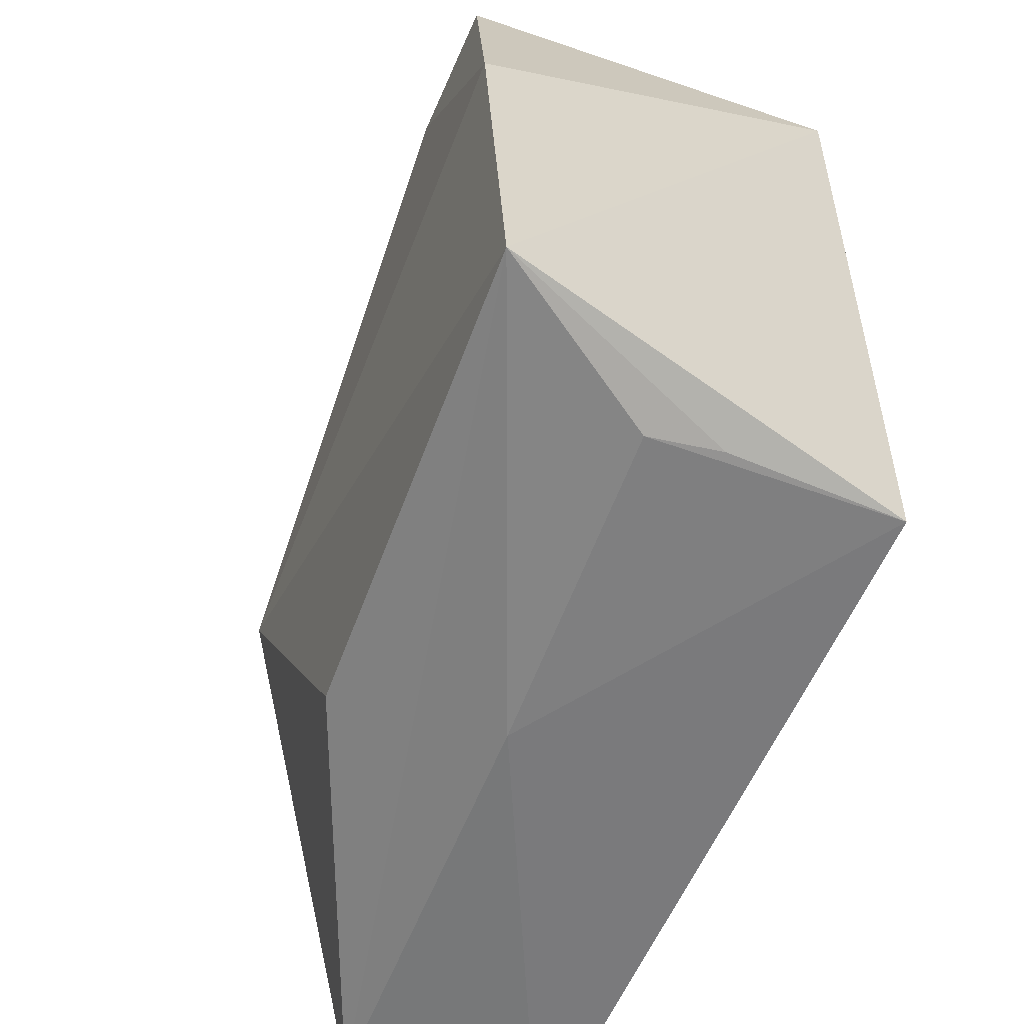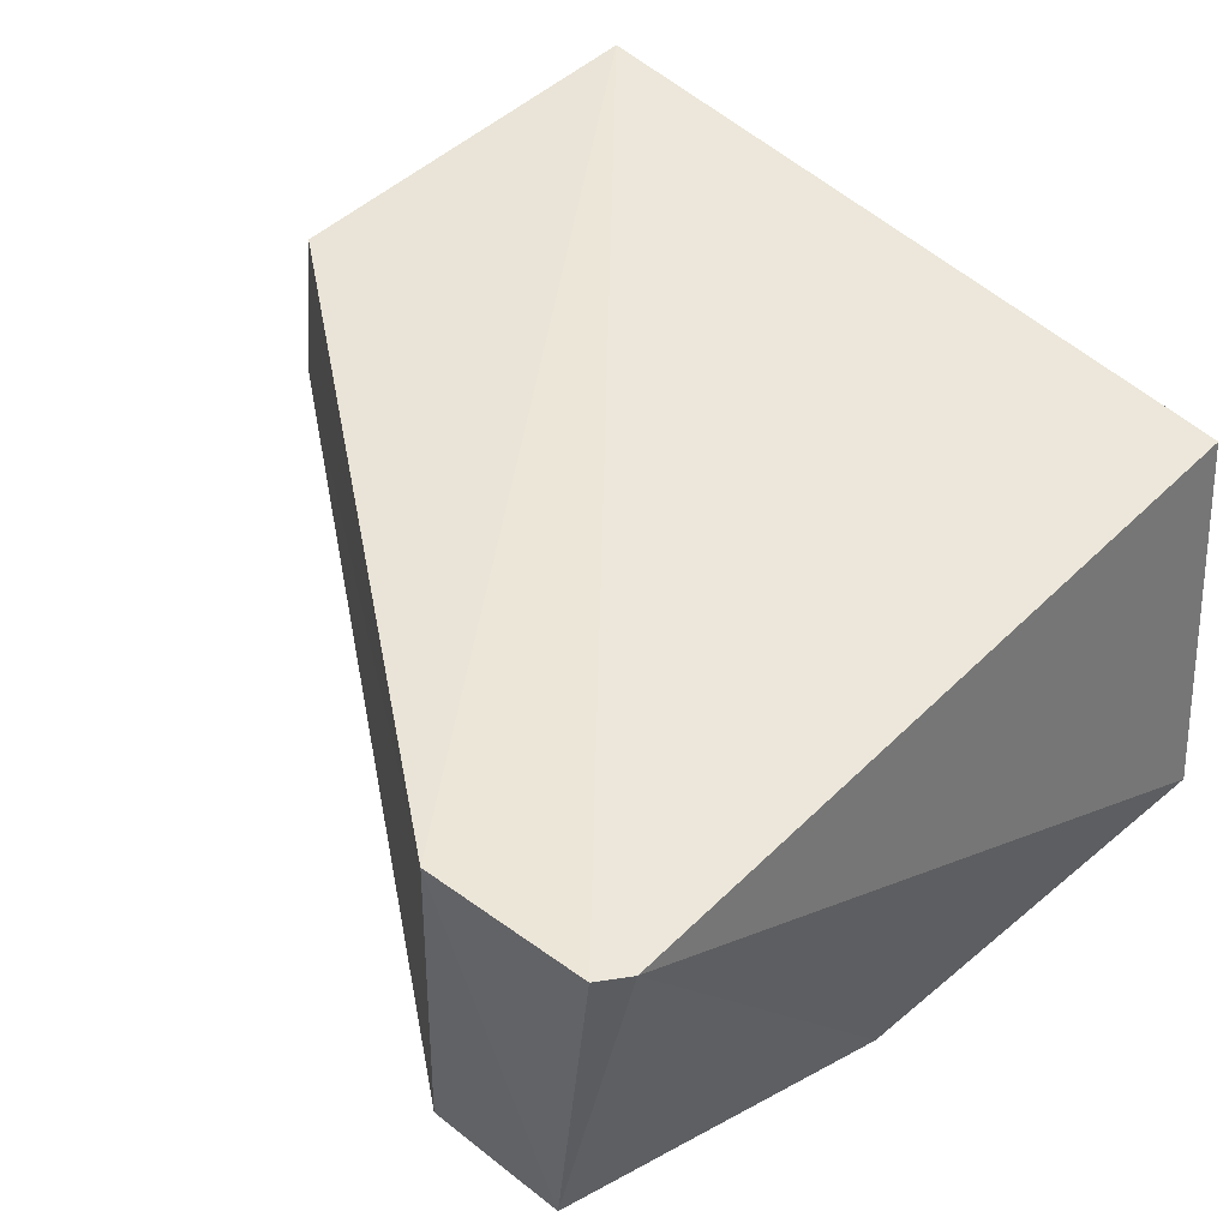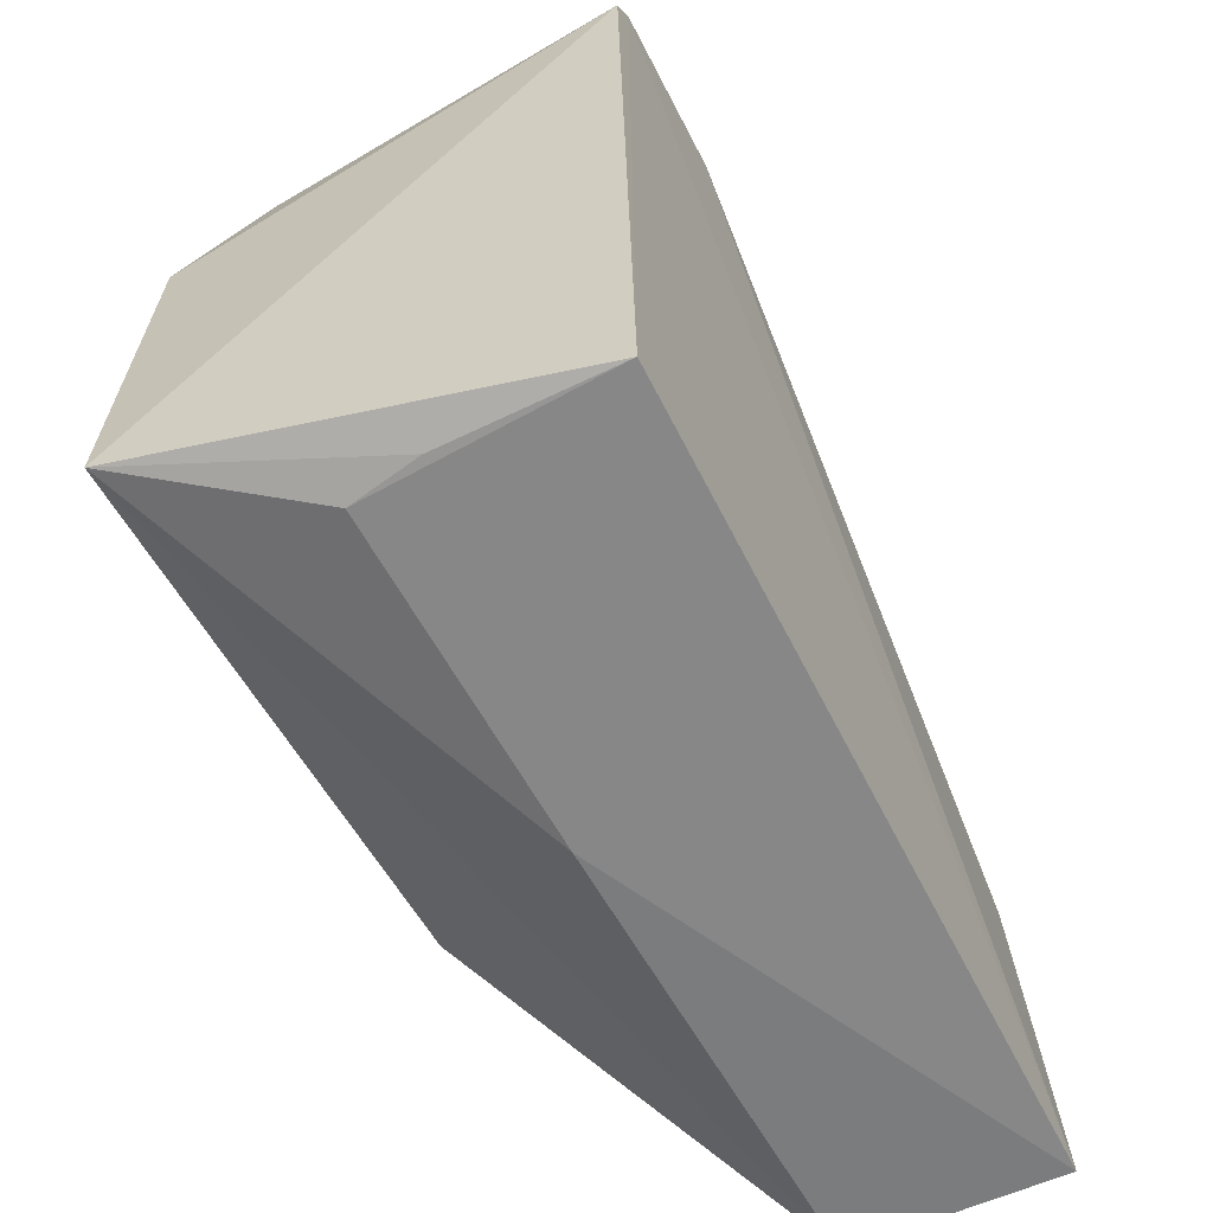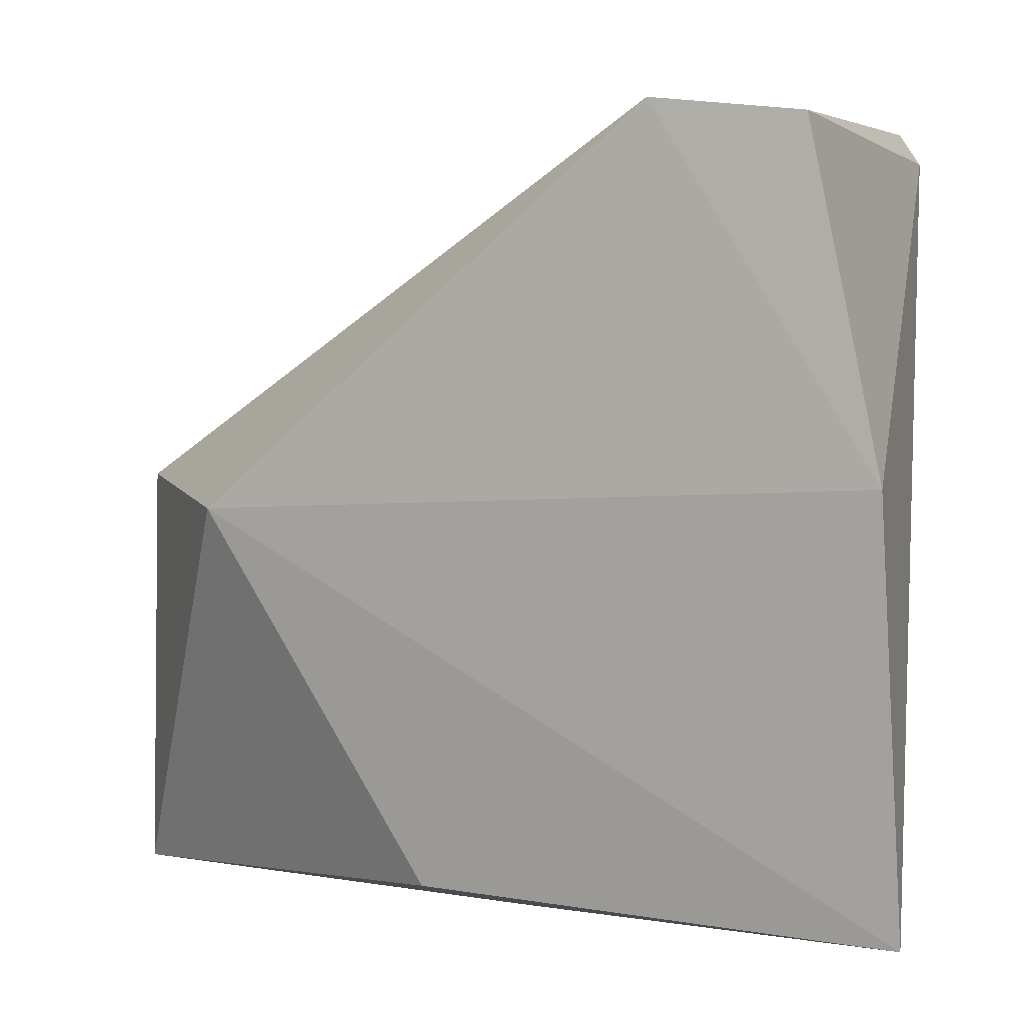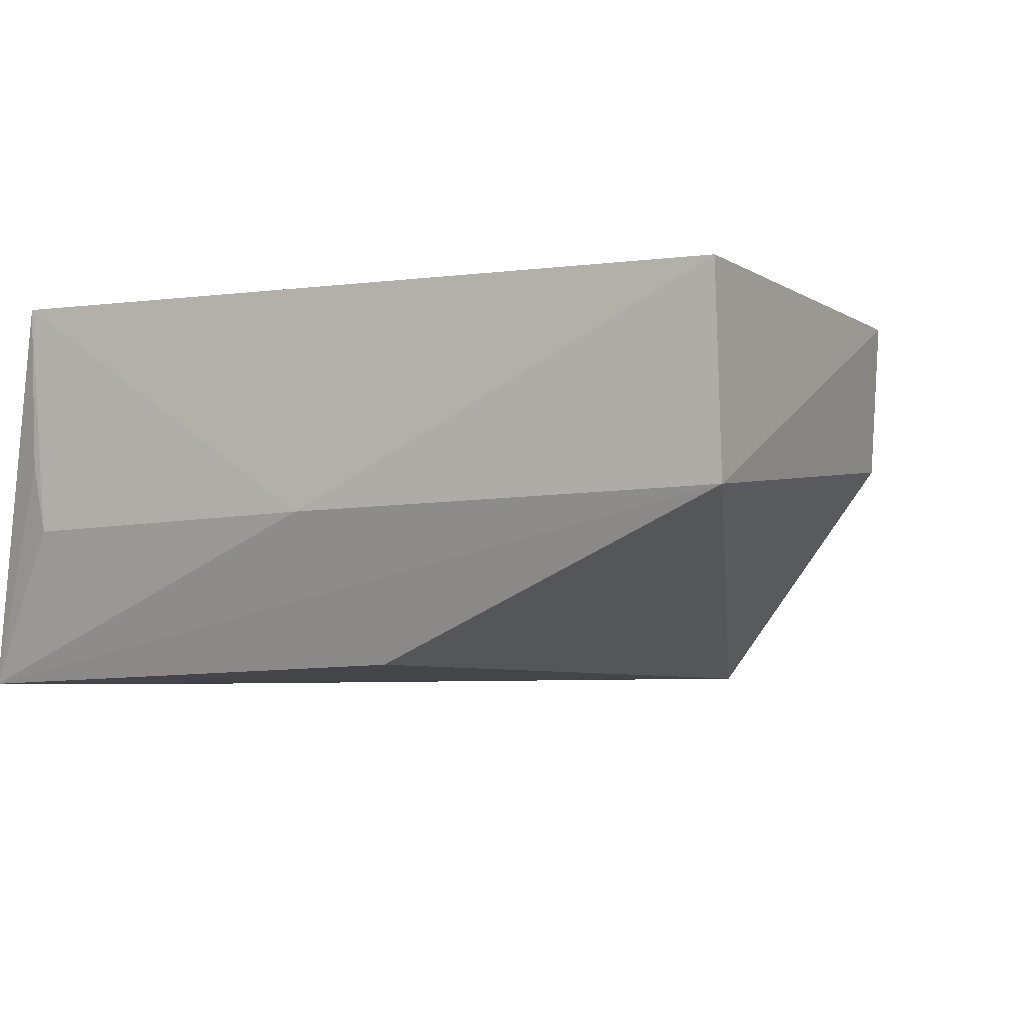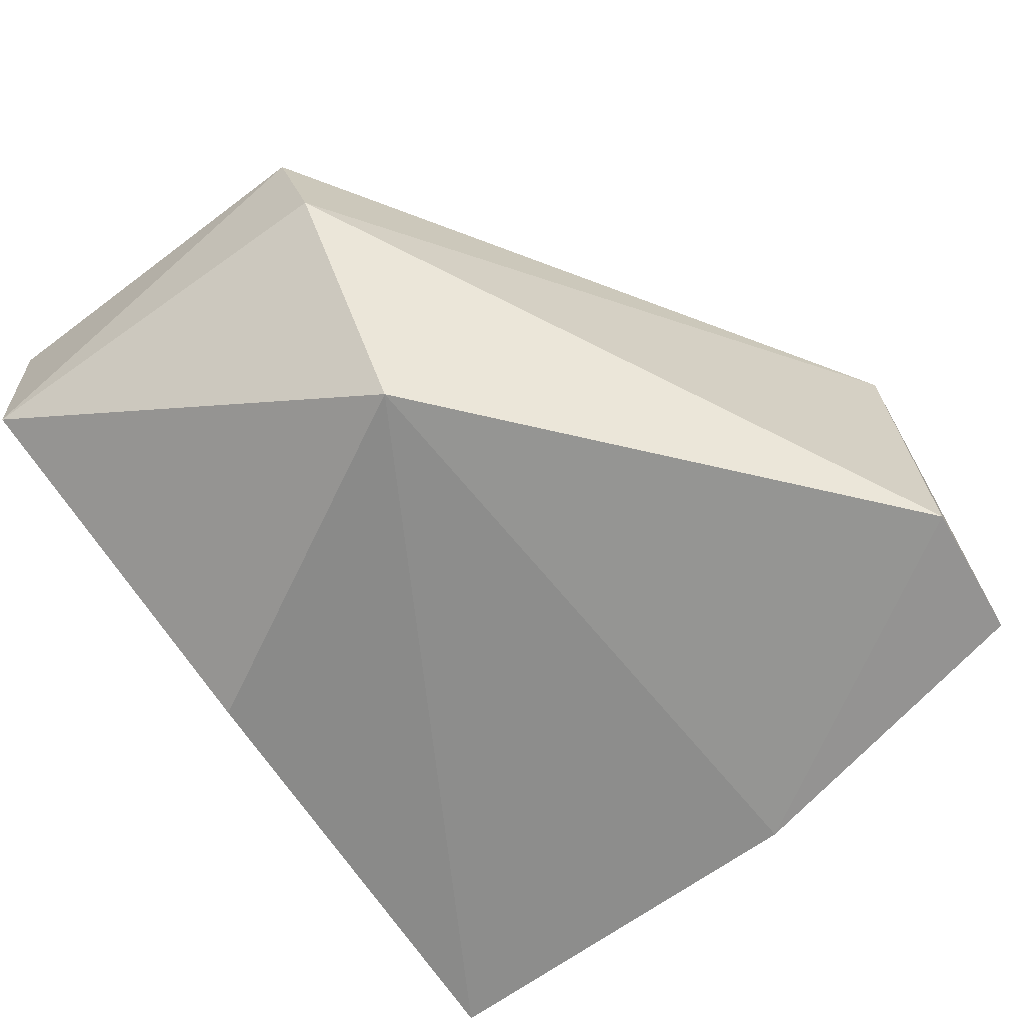
<metadata>
{"format":"obj","ext":"obj","renderer":"f3d","projection":"perspective","resolution":1024,"background":"white","views":[{"elev":-57.6,"azim":-113.0,"up":"+Y"},{"elev":51.2,"azim":-134.9,"up":"+Z"},{"elev":-61.7,"azim":-63.2,"up":"+Y"},{"elev":8.9,"azim":-161.9,"up":"+Y"},{"elev":-2.5,"azim":27.2,"up":"+Z"},{"elev":-64.6,"azim":124.6,"up":"+Z"}]}
</metadata>
<code>
v -0.04394 -0.001808 0.1342
v -0.04515 -0.02296 0.1354
v -0.05363 9.326e-05 0.1148
v -0.08492 0.02052 0.1149
v -0.08716 0.01772 0.1353
v -0.09034 -0.01998 0.1145
v -0.0771 0.02115 0.1149
v -0.04509 -0.02228 0.1247
v -0.07707 0.0204 0.1352
v -0.08902 0.002812 0.1138
v -0.08604 -0.0225 0.1354
v -0.04497 -9.847e-06 0.1264
v -0.06502 -0.01956 0.1159
v -0.08601 0.01934 0.1353
v -0.06849 -0.02273 0.1238
v -0.08534 -0.02217 0.1231
v -0.086 -0.0222 0.1267
f 8 1 2
f 9 2 1
f 9 7 4
f 10 3 6
f 10 7 3
f 10 4 7
f 10 6 5
f 10 5 4
f 11 5 6
f 12 3 7
f 12 8 3
f 12 1 8
f 12 9 1
f 12 7 9
f 13 8 6
f 13 6 3
f 13 3 8
f 14 2 9
f 14 11 2
f 14 5 11
f 14 9 4
f 14 4 5
f 15 8 2
f 15 2 11
f 15 6 8
f 16 15 11
f 16 6 15
f 17 16 11
f 17 11 6
f 17 6 16

</code>
